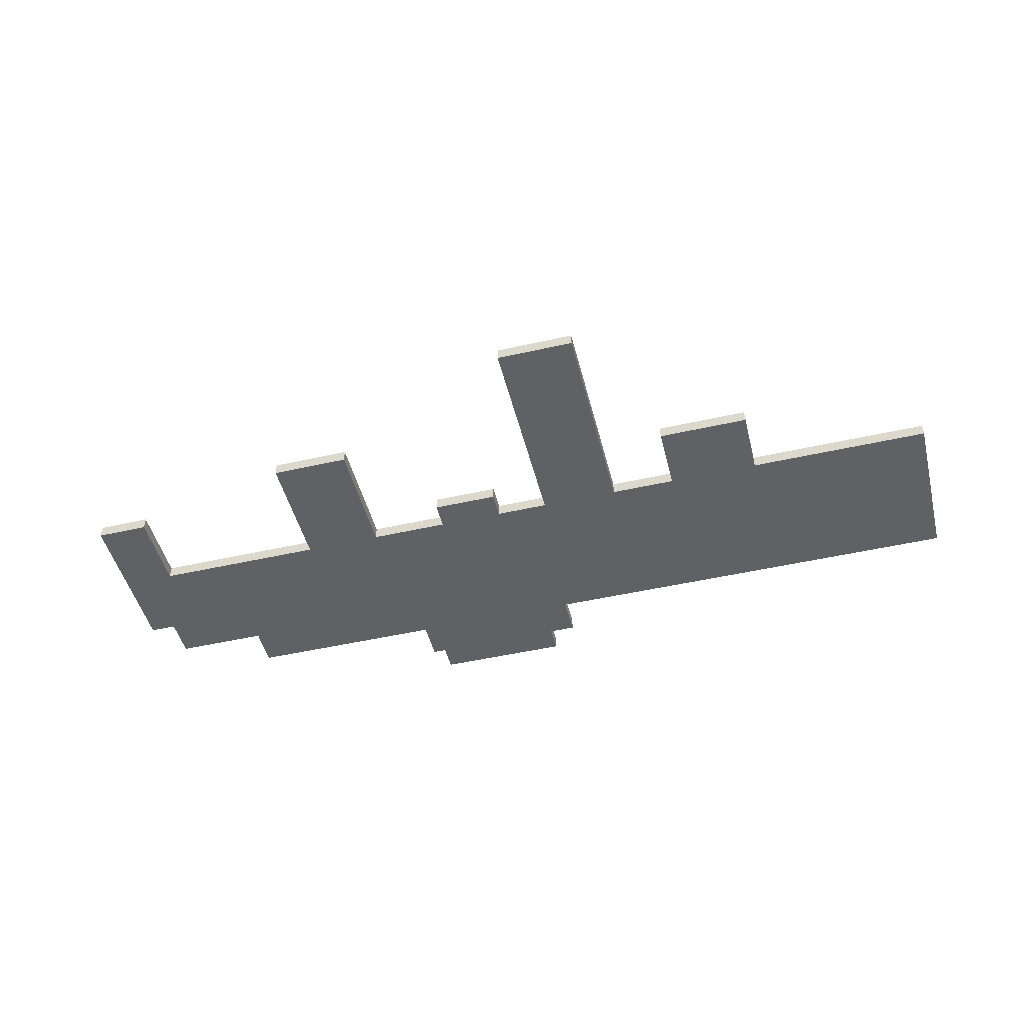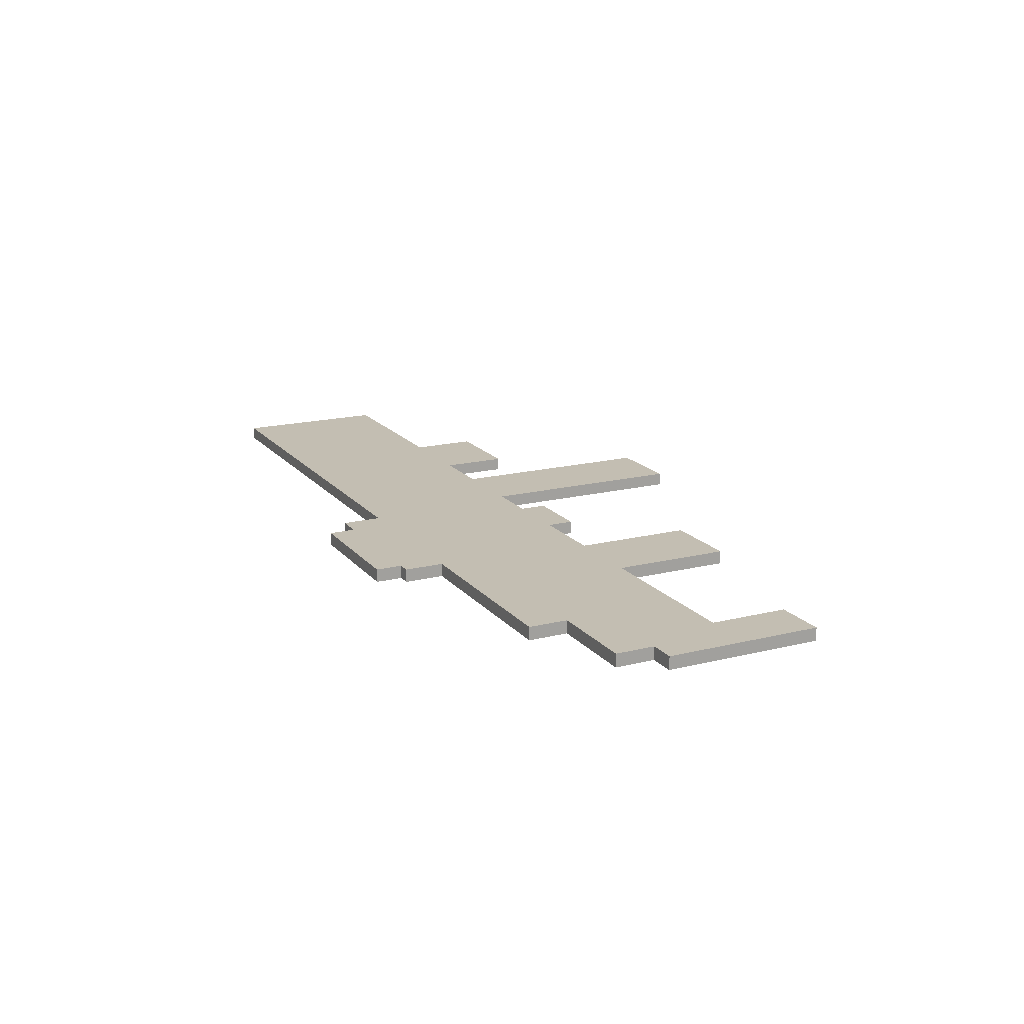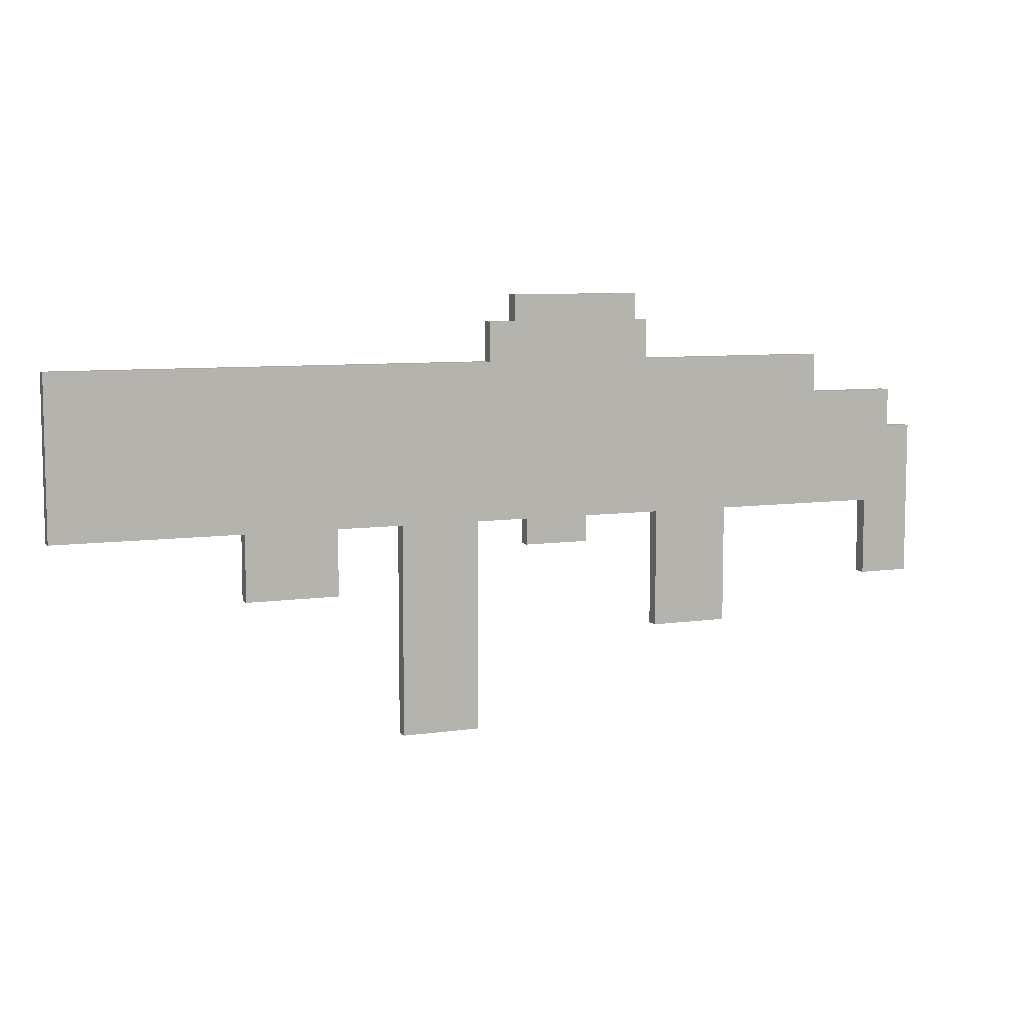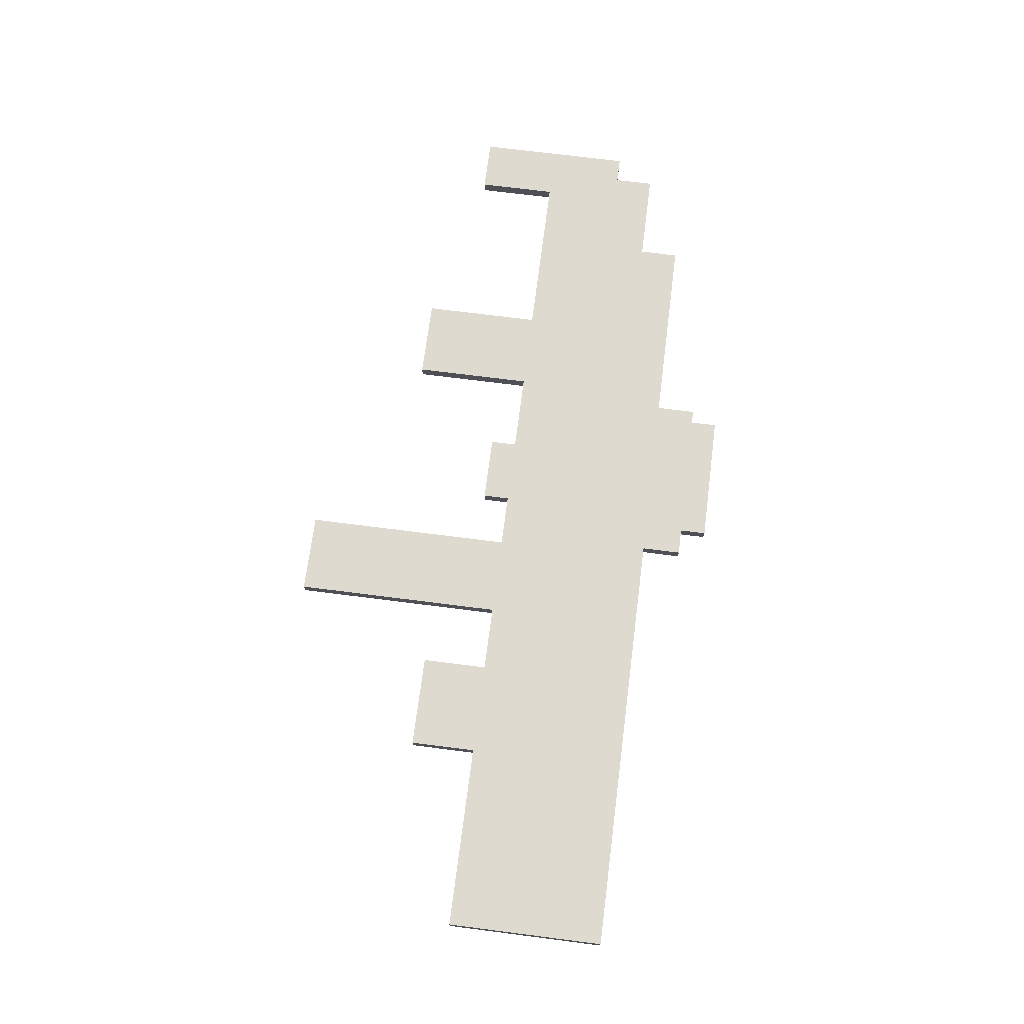
<metadata>
{"format":"obj","ext":"obj","renderer":"f3d","projection":"perspective","resolution":1024,"background":"white","views":[{"elev":-48.4,"azim":14.2,"up":"+Z"},{"elev":17.5,"azim":-116.3,"up":"+Z"},{"elev":7.7,"azim":157.7,"up":"+Y"},{"elev":70.6,"azim":97.3,"up":"+Z"}]}
</metadata>
<code>
o
v -20.2 4.3 -4.9
v -20.2 4.3 -5
v -20.2 5.5 -4.9
v -20.2 5.5 -5
v -20 5.5 -4.9
v -20 5.5 -5
v -20 5.8 -4.9
v -20 5.8 -5
v -19.3 5.8 -4.9
v -19.3 5.8 -5
v -19.3 6.1 -4.9
v -19.3 6.1 -5
v -18.5 4 -4.9
v -18.5 4 -5
v -18.5 4.9 -4.9
v -18.5 4.9 -5
v -17.8 6.1 -4.9
v -17.8 6.1 -5
v -17.8 6.4 -4.9
v -17.8 6.4 -5
v -17.7 6.4 -4.9
v -17.7 6.4 -5
v -17.7 6.6 -4.9
v -17.7 6.6 -5
v -17.3 4.7 -4.9
v -17.3 4.7 -5
v -17.3 4.9 -4.9
v -17.3 4.9 -5
v -16.4 3.3 -4.9
v -16.4 3.3 -5
v -16.4 4.9 -4.9
v -16.4 4.9 -5
v -15.3 4.4 -4.9
v -15.3 4.4 -5
v -15.3 4.9 -4.9
v -15.3 4.9 -5
v -19.8 4.3 -4.9
v -19.8 4.3 -5
v -19.8 4.9 -4.9
v -19.8 4.9 -5
v -17.9 4 -4.9
v -17.9 4 -5
v -17.9 4.9 -4.9
v -17.9 4.9 -5
v -16.8 4.7 -4.9
v -16.8 4.7 -5
v -16.8 4.9 -4.9
v -16.8 4.9 -5
v -16.7 6.4 -4.9
v -16.7 6.4 -5
v -16.7 6.6 -4.9
v -16.7 6.6 -5
v -16.5 6.1 -4.9
v -16.5 6.1 -5
v -16.5 6.4 -4.9
v -16.5 6.4 -5
v -15.8 3.3 -4.9
v -15.8 3.3 -5
v -15.8 4.9 -4.9
v -15.8 4.9 -5
v -14.6 4.4 -4.9
v -14.6 4.4 -5
v -14.6 4.9 -4.9
v -14.6 4.9 -5
v -13.2 4.9 -4.9
v -13.2 4.9 -5
v -13.2 6.1 -4.9
v -13.2 6.1 -5
v -20.2 4.3 -4.9
v -20.2 5.5 -4.9
v -20 5.5 -4.9
v -20 5.8 -4.9
v -19.8 4.3 -4.9
v -19.8 4.9 -4.9
v -19.3 5.8 -4.9
v -19.3 6.1 -4.9
v -18.5 4 -4.9
v -18.5 4.9 -4.9
v -17.9 4 -4.9
v -17.9 4.9 -4.9
v -17.8 6.1 -4.9
v -17.8 6.4 -4.9
v -17.7 6.4 -4.9
v -17.7 6.6 -4.9
v -17.3 4.7 -4.9
v -17.3 4.9 -4.9
v -16.8 4.7 -4.9
v -16.8 4.9 -4.9
v -16.7 6.4 -4.9
v -16.7 6.6 -4.9
v -16.5 6.1 -4.9
v -16.5 6.4 -4.9
v -16.4 3.3 -4.9
v -16.4 4.9 -4.9
v -15.8 3.3 -4.9
v -15.8 4.9 -4.9
v -15.3 4.4 -4.9
v -15.3 4.9 -4.9
v -14.6 4.4 -4.9
v -14.6 4.9 -4.9
v -13.2 4.9 -4.9
v -13.2 6.1 -4.9
v -20.2 4.3 -5
v -20.2 5.5 -5
v -20 5.5 -5
v -20 5.8 -5
v -19.8 4.3 -5
v -19.8 4.9 -5
v -19.3 5.8 -5
v -19.3 6.1 -5
v -18.5 4 -5
v -18.5 4.9 -5
v -17.9 4 -5
v -17.9 4.9 -5
v -17.8 6.1 -5
v -17.8 6.4 -5
v -17.7 6.4 -5
v -17.7 6.6 -5
v -17.3 4.7 -5
v -17.3 4.9 -5
v -16.8 4.7 -5
v -16.8 4.9 -5
v -16.7 6.4 -5
v -16.7 6.6 -5
v -16.5 6.1 -5
v -16.5 6.4 -5
v -16.4 3.3 -5
v -16.4 4.9 -5
v -15.8 3.3 -5
v -15.8 4.9 -5
v -15.3 4.4 -5
v -15.3 4.9 -5
v -14.6 4.4 -5
v -14.6 4.9 -5
v -13.2 4.9 -5
v -13.2 6.1 -5
v -16.4 3.3 -4.9
v -15.8 3.3 -4.9
v -16.4 3.3 -5
v -15.8 3.3 -5
v -18.5 4 -4.9
v -17.9 4 -4.9
v -18.5 4 -5
v -17.9 4 -5
v -20.2 4.3 -4.9
v -19.8 4.3 -4.9
v -20.2 4.3 -5
v -19.8 4.3 -5
v -15.3 4.4 -4.9
v -14.6 4.4 -4.9
v -15.3 4.4 -5
v -14.6 4.4 -5
v -17.3 4.7 -4.9
v -16.8 4.7 -4.9
v -17.3 4.7 -5
v -16.8 4.7 -5
v -19.8 4.9 -4.9
v -18.5 4.9 -4.9
v -17.9 4.9 -4.9
v -17.3 4.9 -4.9
v -16.8 4.9 -4.9
v -16.4 4.9 -4.9
v -15.8 4.9 -4.9
v -15.3 4.9 -4.9
v -14.6 4.9 -4.9
v -13.2 4.9 -4.9
v -19.8 4.9 -5
v -18.5 4.9 -5
v -17.9 4.9 -5
v -17.3 4.9 -5
v -16.8 4.9 -5
v -16.4 4.9 -5
v -15.8 4.9 -5
v -15.3 4.9 -5
v -14.6 4.9 -5
v -13.2 4.9 -5
v -20.2 5.5 -4.9
v -20 5.5 -4.9
v -20.2 5.5 -5
v -20 5.5 -5
v -20 5.8 -4.9
v -19.3 5.8 -4.9
v -20 5.8 -5
v -19.3 5.8 -5
v -19.3 6.1 -4.9
v -17.8 6.1 -4.9
v -16.5 6.1 -4.9
v -13.2 6.1 -4.9
v -19.3 6.1 -5
v -17.8 6.1 -5
v -16.5 6.1 -5
v -13.2 6.1 -5
v -17.8 6.4 -4.9
v -17.7 6.4 -4.9
v -16.7 6.4 -4.9
v -16.5 6.4 -4.9
v -17.8 6.4 -5
v -17.7 6.4 -5
v -16.7 6.4 -5
v -16.5 6.4 -5
v -17.7 6.6 -4.9
v -16.7 6.6 -4.9
v -17.7 6.6 -5
v -16.7 6.6 -5
f 3 2 1
f 4 2 3
f 7 6 5
f 8 6 7
f 11 10 9
f 12 10 11
f 15 14 13
f 16 14 15
f 19 18 17
f 20 18 19
f 23 22 21
f 24 22 23
f 27 26 25
f 28 26 27
f 31 30 29
f 32 30 31
f 35 34 33
f 36 34 35
f 37 38 39
f 39 38 40
f 41 42 43
f 43 42 44
f 45 46 47
f 47 46 48
f 49 50 51
f 51 50 52
f 53 54 55
f 55 54 56
f 57 58 59
f 59 58 60
f 61 62 63
f 63 62 64
f 65 66 67
f 67 66 68
f 71 70 69
f 73 71 69
f 73 72 71
f 74 72 73
f 75 72 74
f 78 75 74
f 78 76 75
f 79 78 77
f 80 76 78
f 80 78 79
f 81 76 80
f 83 82 81
f 86 81 80
f 86 84 83
f 86 83 81
f 87 86 85
f 88 84 86
f 88 86 87
f 89 84 88
f 90 84 89
f 91 89 88
f 92 89 91
f 94 91 88
f 95 94 93
f 96 91 94
f 96 94 95
f 98 91 96
f 99 98 97
f 100 91 98
f 100 98 99
f 101 91 100
f 102 91 101
f 103 104 105
f 103 105 107
f 105 106 107
f 107 106 108
f 108 106 109
f 108 109 112
f 109 110 112
f 111 112 113
f 112 110 114
f 113 112 114
f 114 110 115
f 115 116 117
f 114 115 120
f 117 118 120
f 115 117 120
f 119 120 121
f 120 118 122
f 121 120 122
f 122 118 123
f 123 118 124
f 122 123 125
f 125 123 126
f 122 125 128
f 127 128 129
f 128 125 130
f 129 128 130
f 130 125 132
f 131 132 133
f 132 125 134
f 133 132 134
f 134 125 135
f 135 125 136
f 139 138 137
f 140 138 139
f 143 142 141
f 144 142 143
f 147 146 145
f 148 146 147
f 151 150 149
f 152 150 151
f 155 154 153
f 156 154 155
f 167 158 157
f 168 158 167
f 169 160 159
f 170 160 169
f 171 162 161
f 172 162 171
f 173 164 163
f 174 164 173
f 175 166 165
f 176 166 175
f 177 178 179
f 179 178 180
f 181 182 183
f 183 182 184
f 185 186 189
f 189 186 190
f 187 188 191
f 191 188 192
f 193 194 197
f 197 194 198
f 195 196 199
f 199 196 200
f 201 202 203
f 203 202 204

</code>
